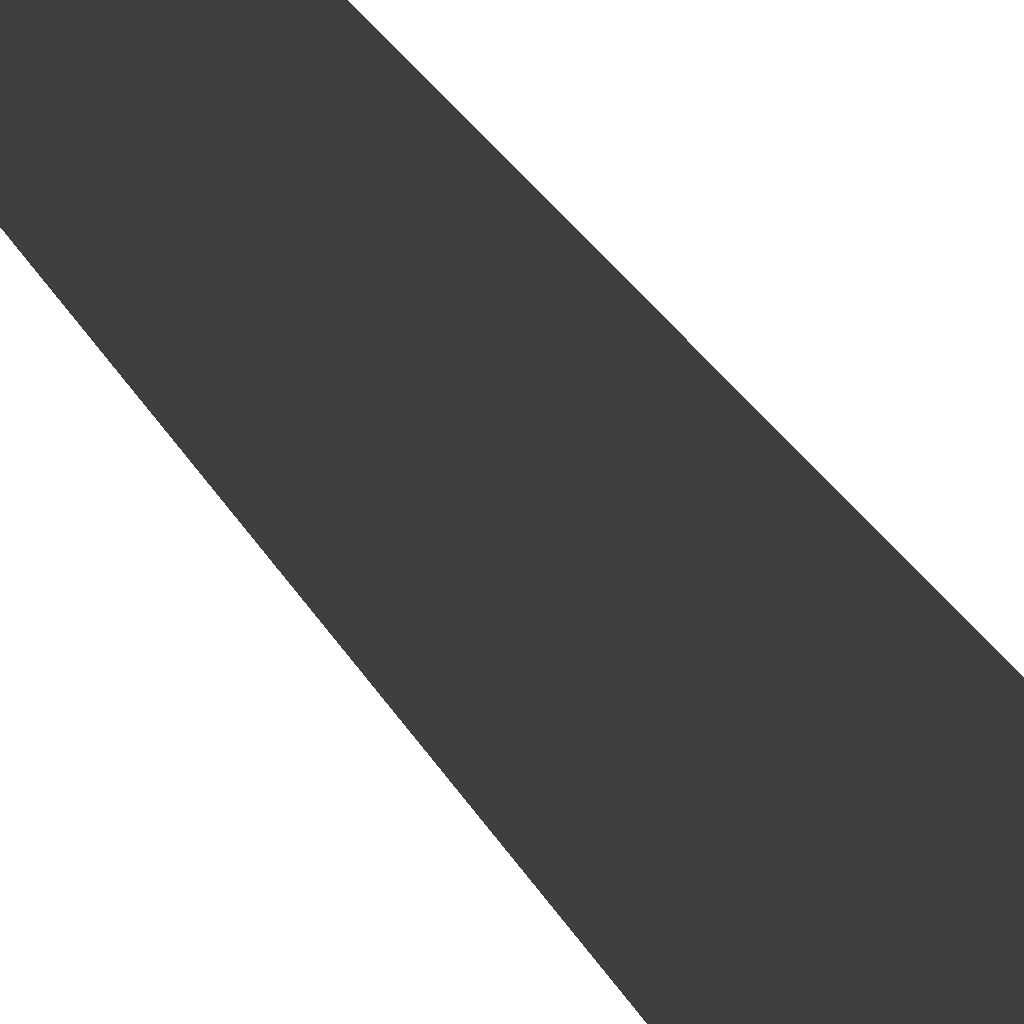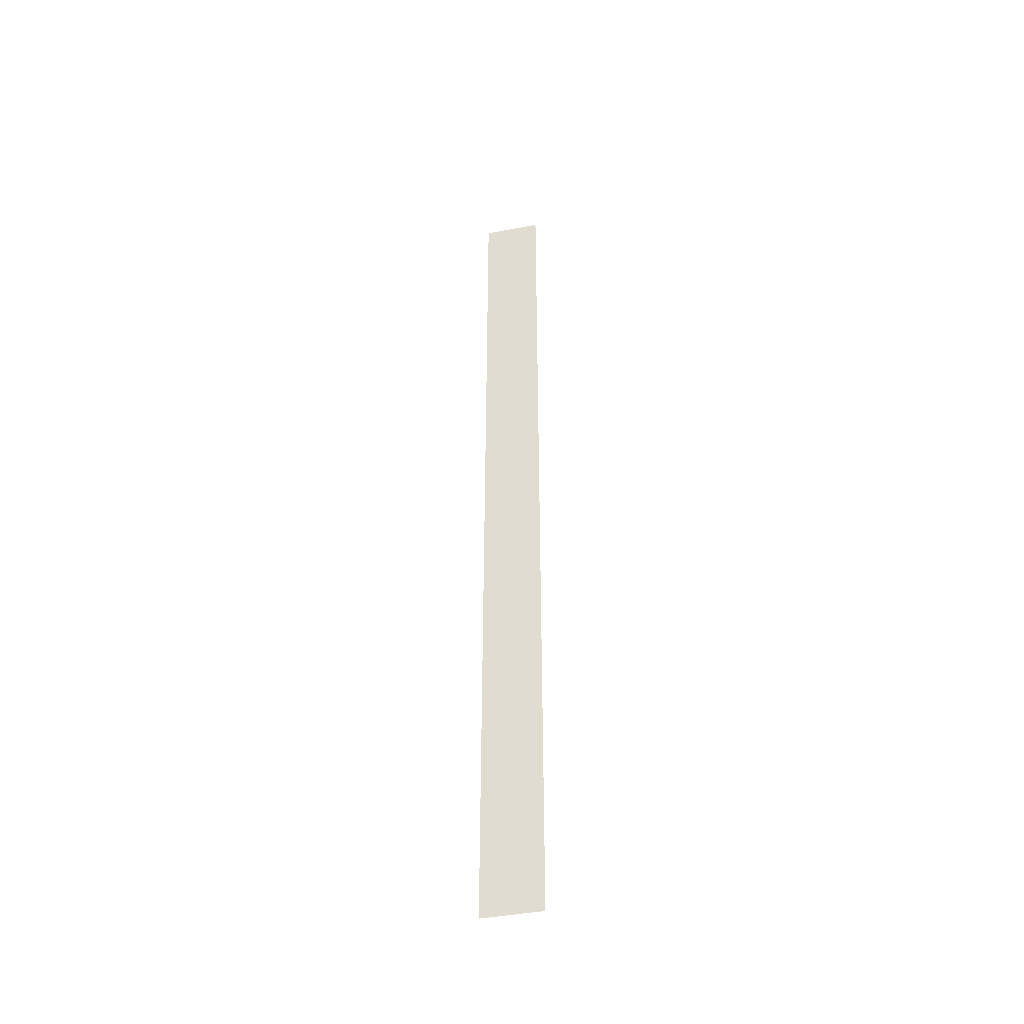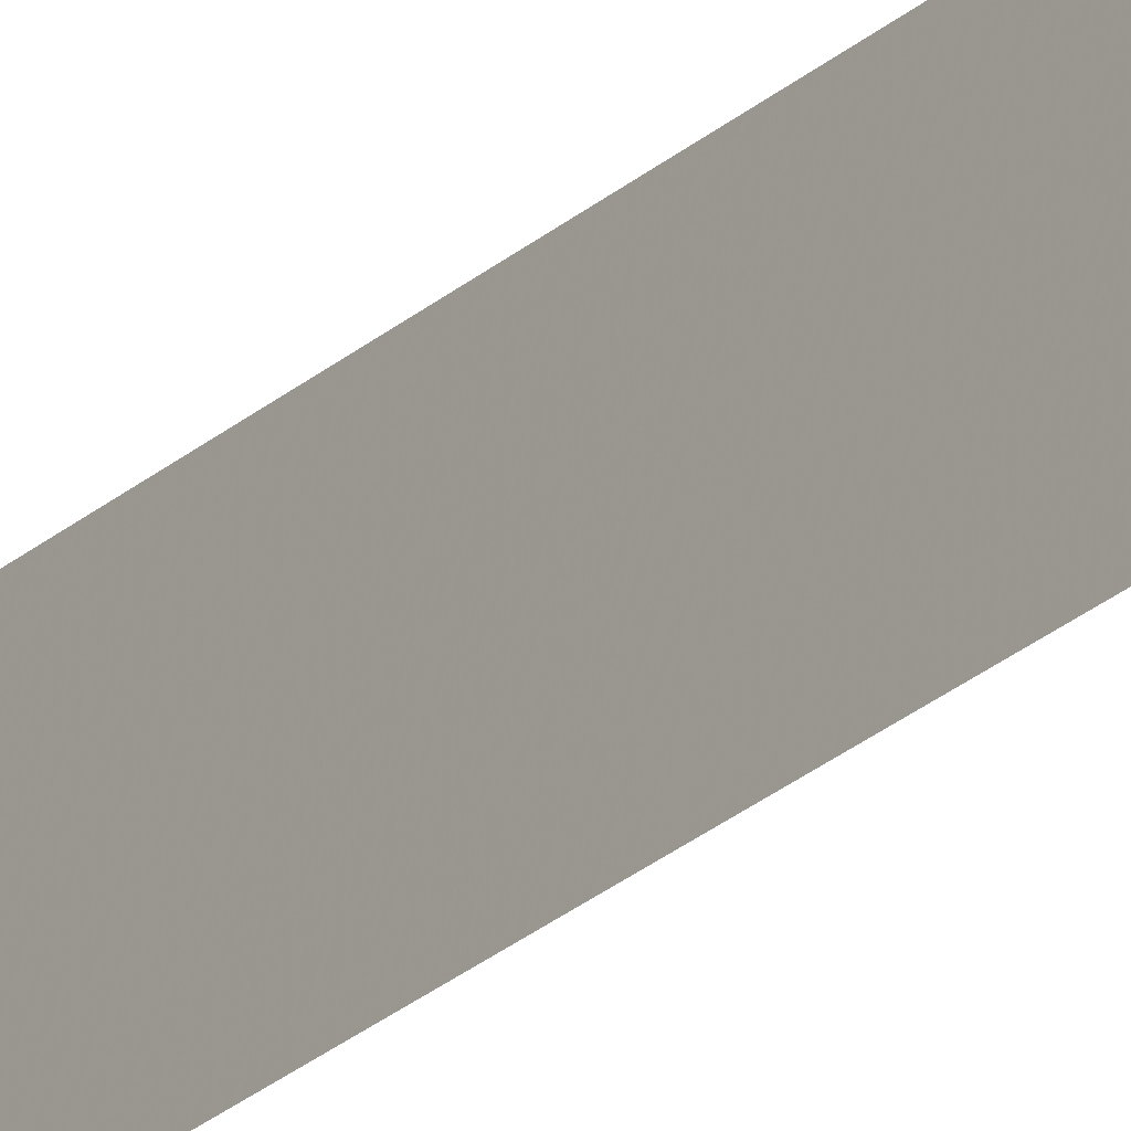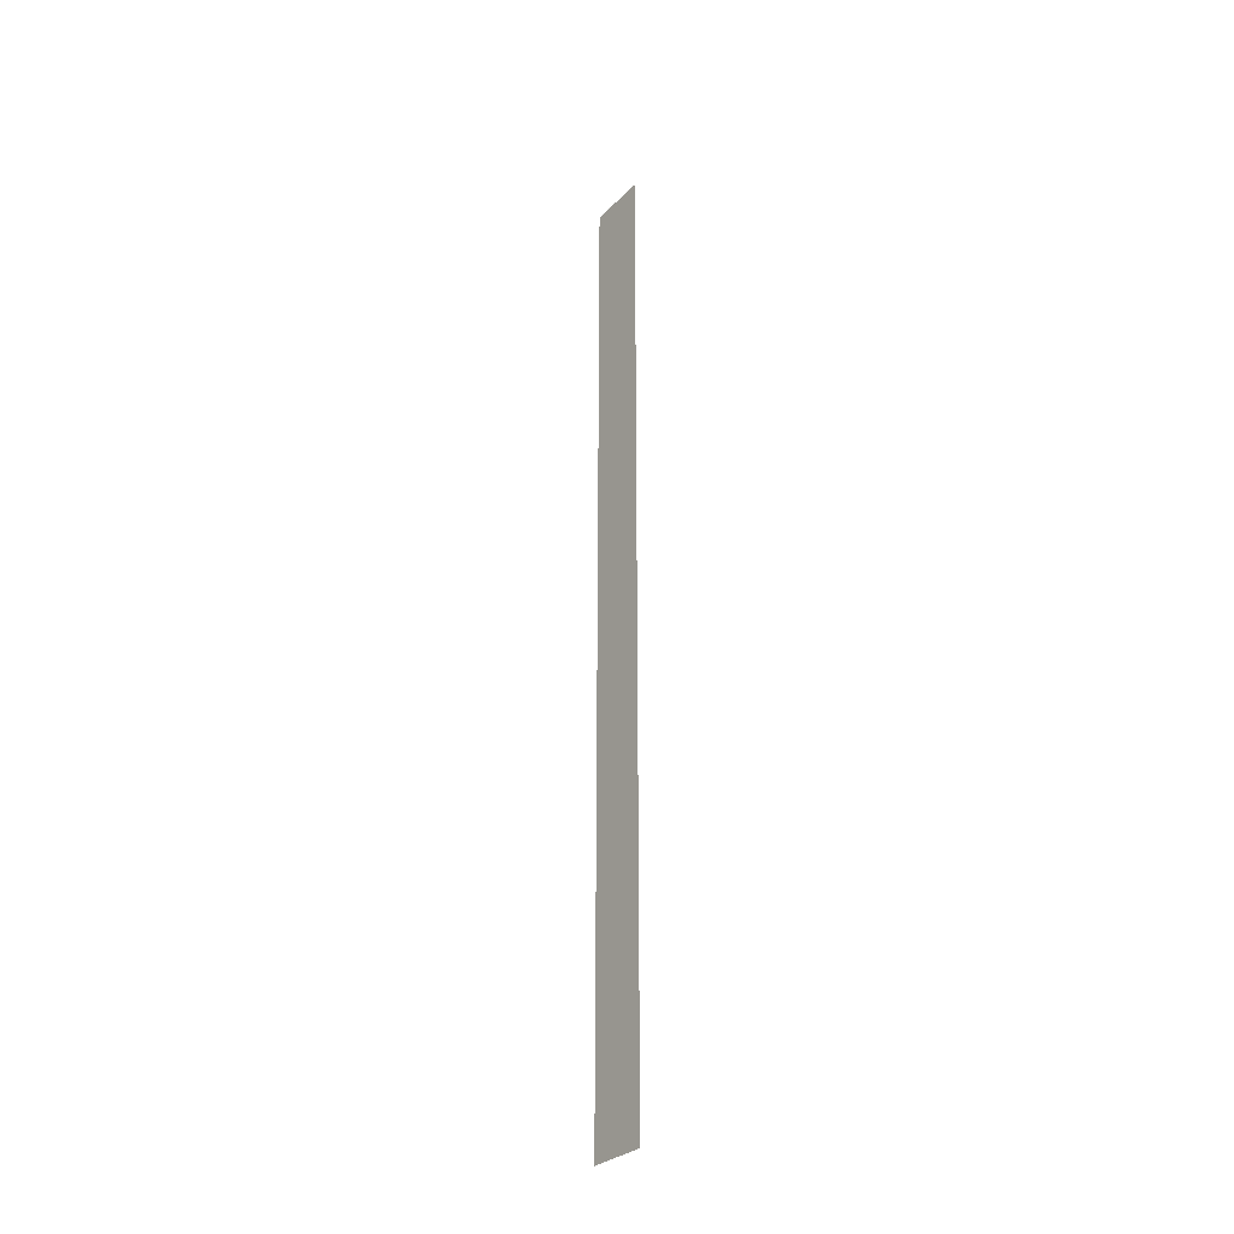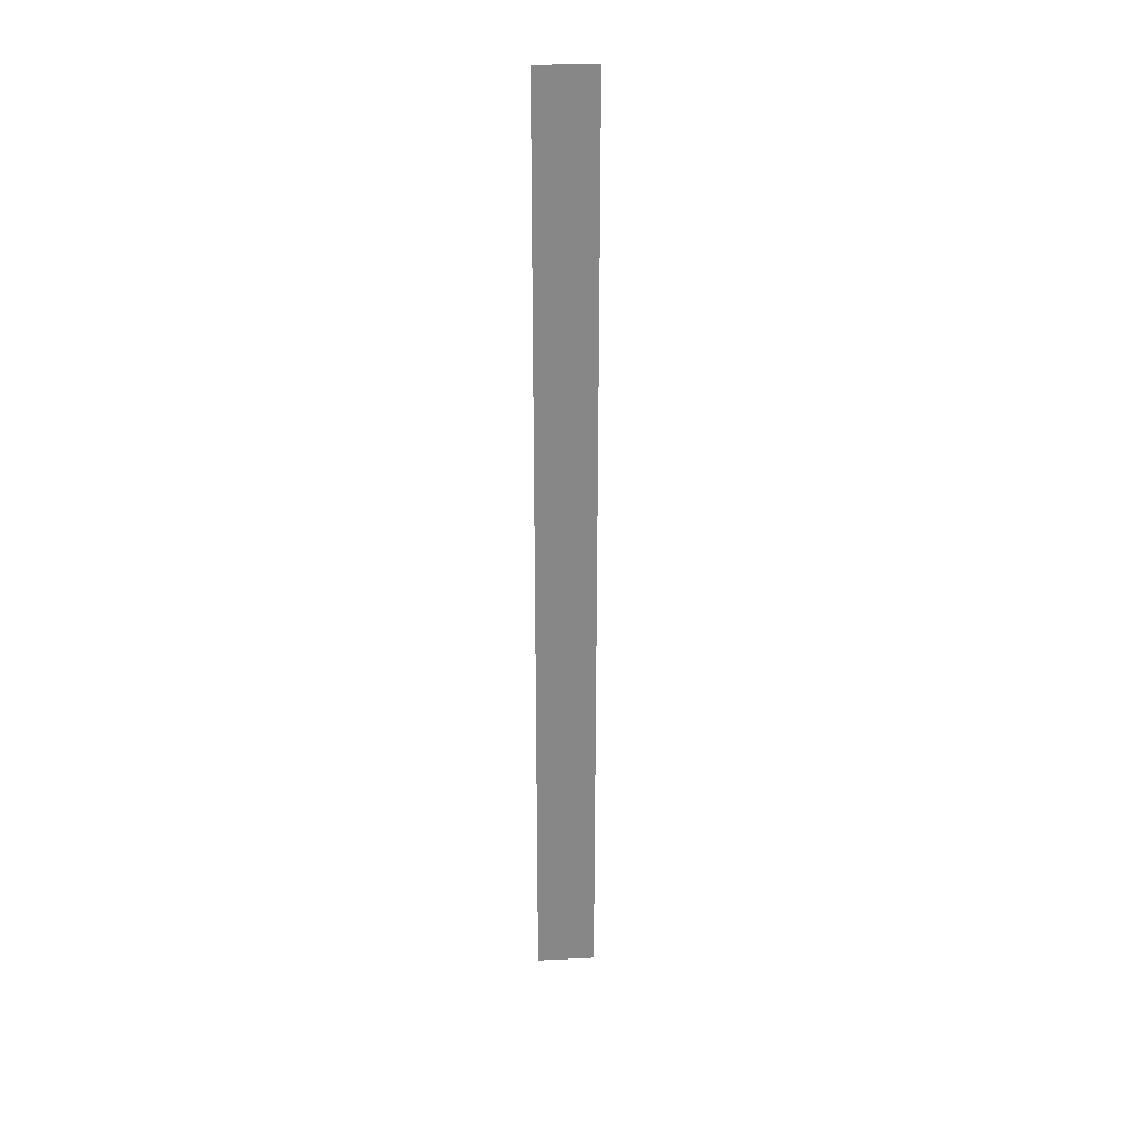
<metadata>
{"format":"obj","ext":"obj","renderer":"f3d","projection":"perspective","resolution":1024,"background":"white","views":[{"elev":8.8,"azim":172.2,"up":"+Z"},{"elev":-42.6,"azim":-77.1,"up":"+Y"},{"elev":-26.7,"azim":-37.0,"up":"+Z"},{"elev":-30.3,"azim":-35.8,"up":"+Y"},{"elev":28.0,"azim":-94.1,"up":"+Y"}]}
</metadata>
<code>
v 6144 236.8 -1562
v 6144 236.8 -1555
v 6144 339.2 -1555
v 6144 236.8 -1562
v 6144 339.2 -1555
v 6144 339.2 -1562
f 1 2 3
f 4 5 6

</code>
